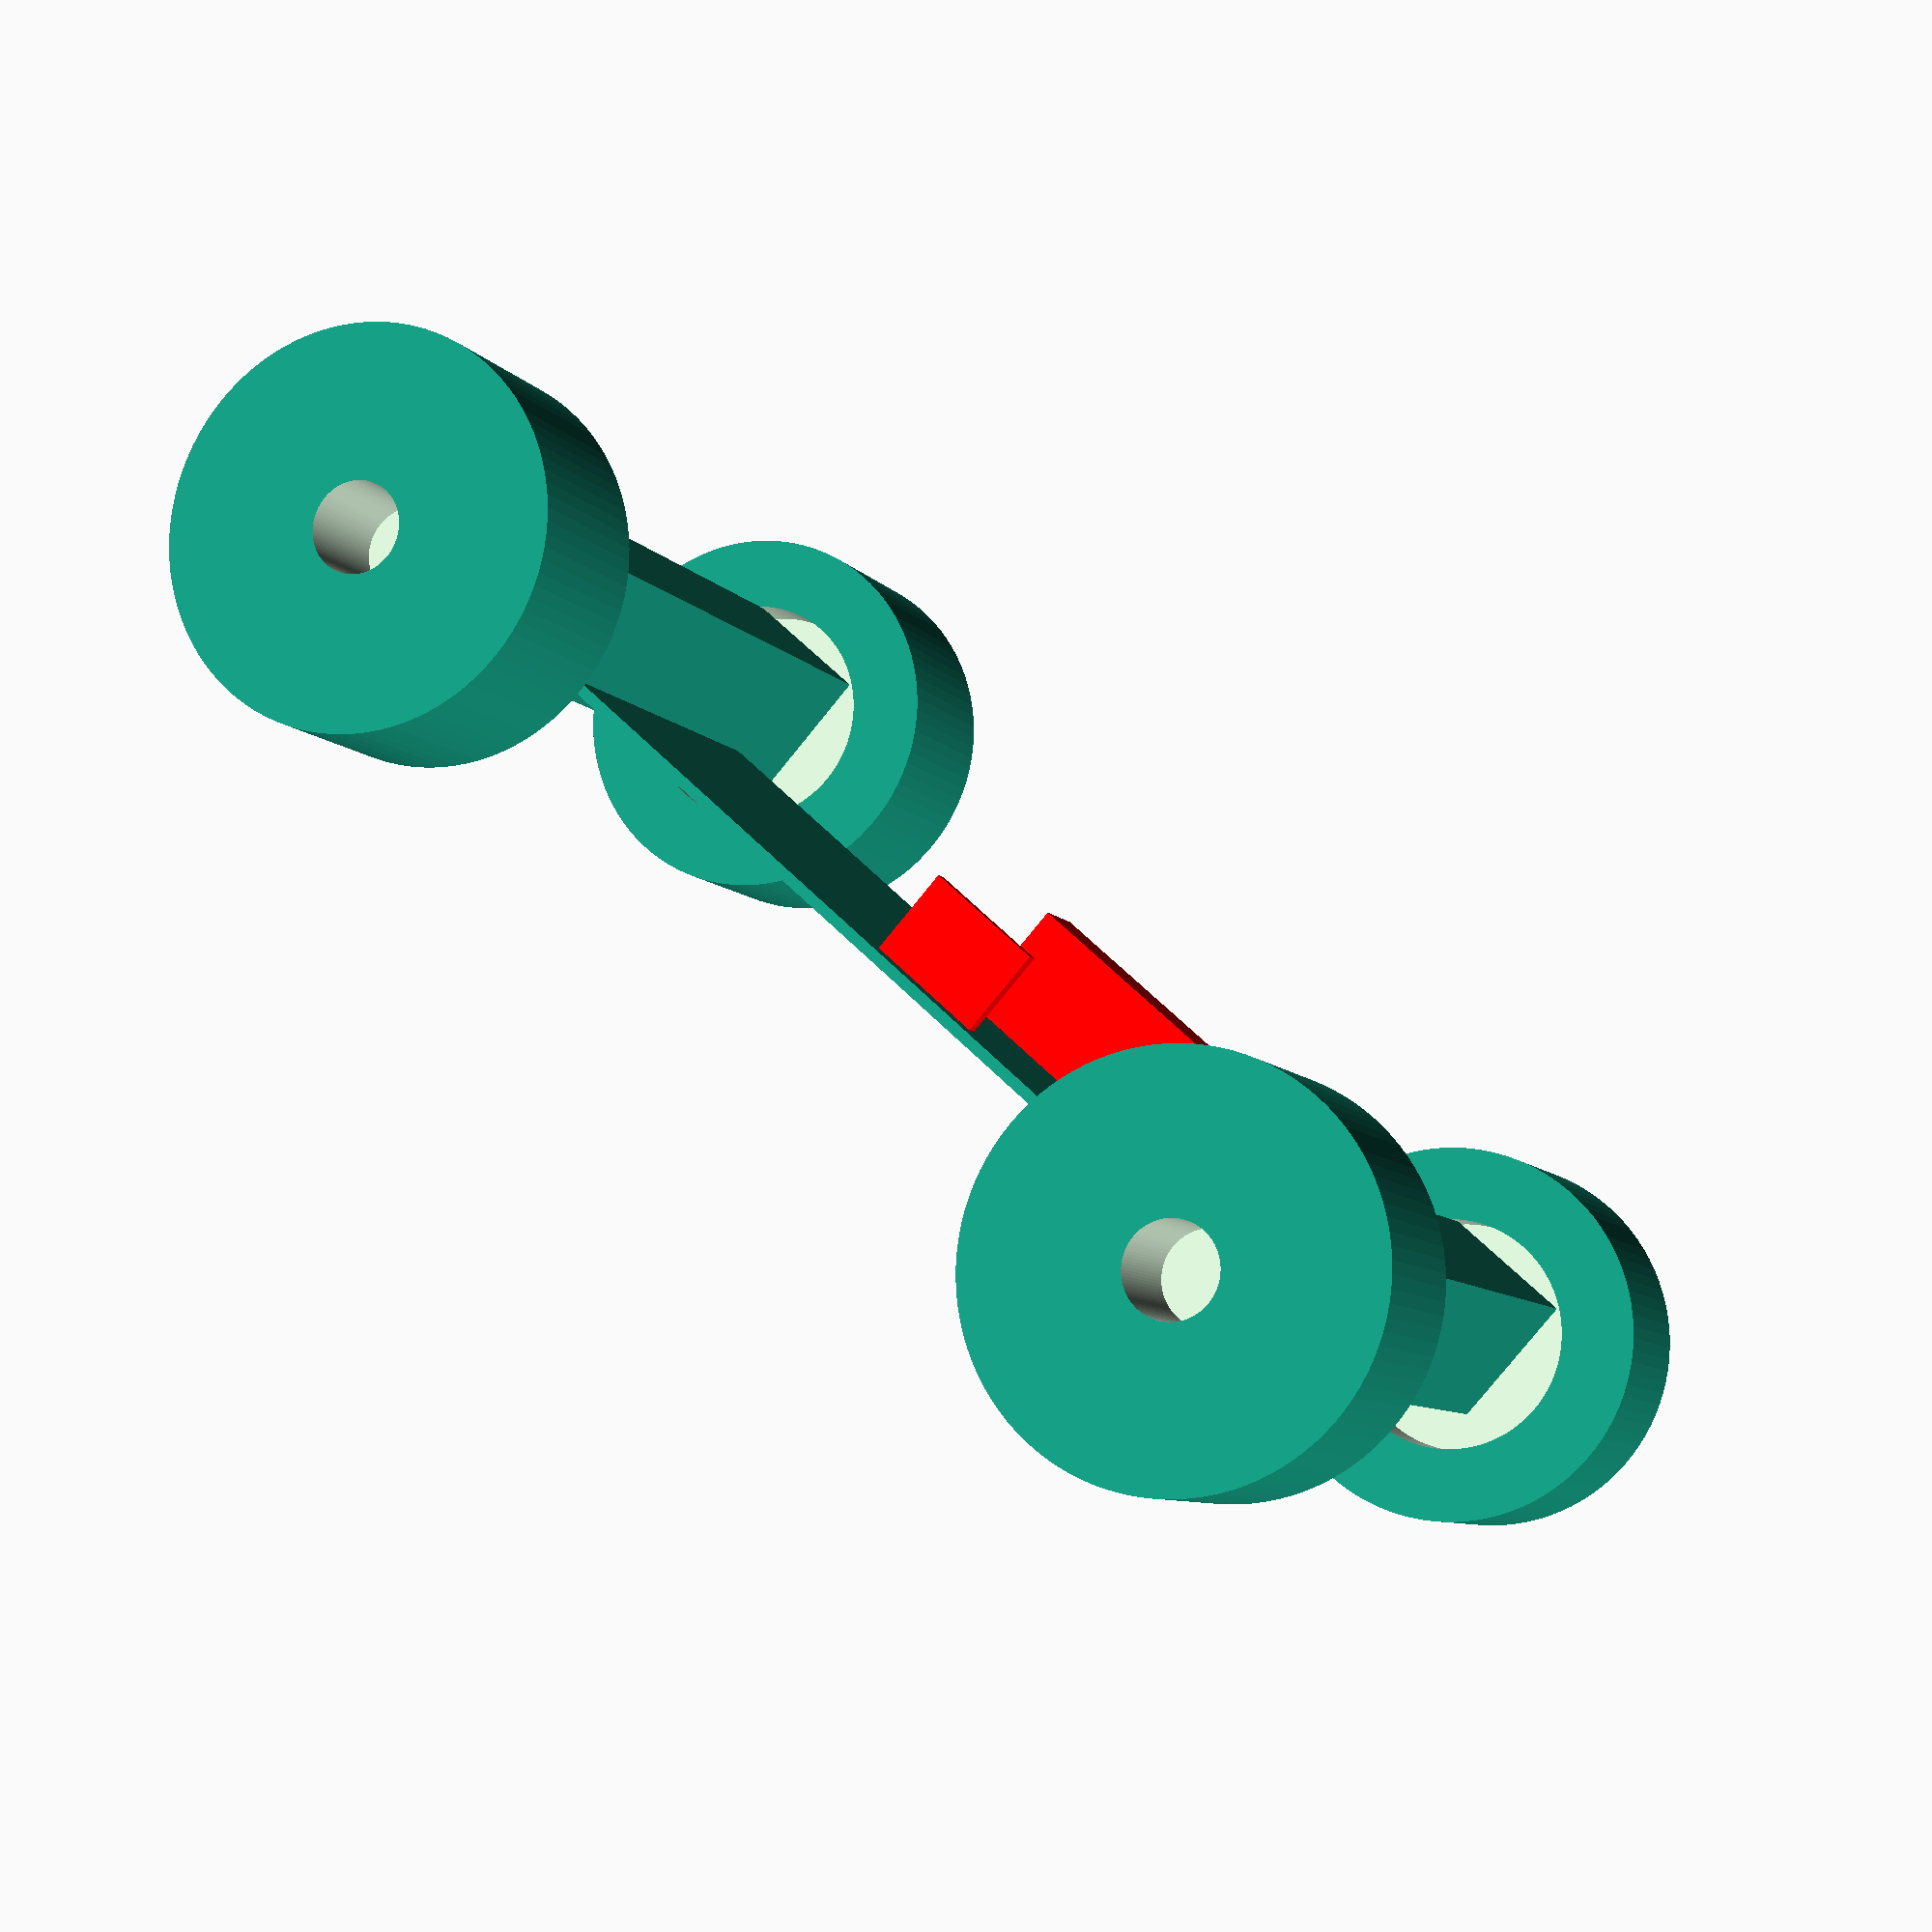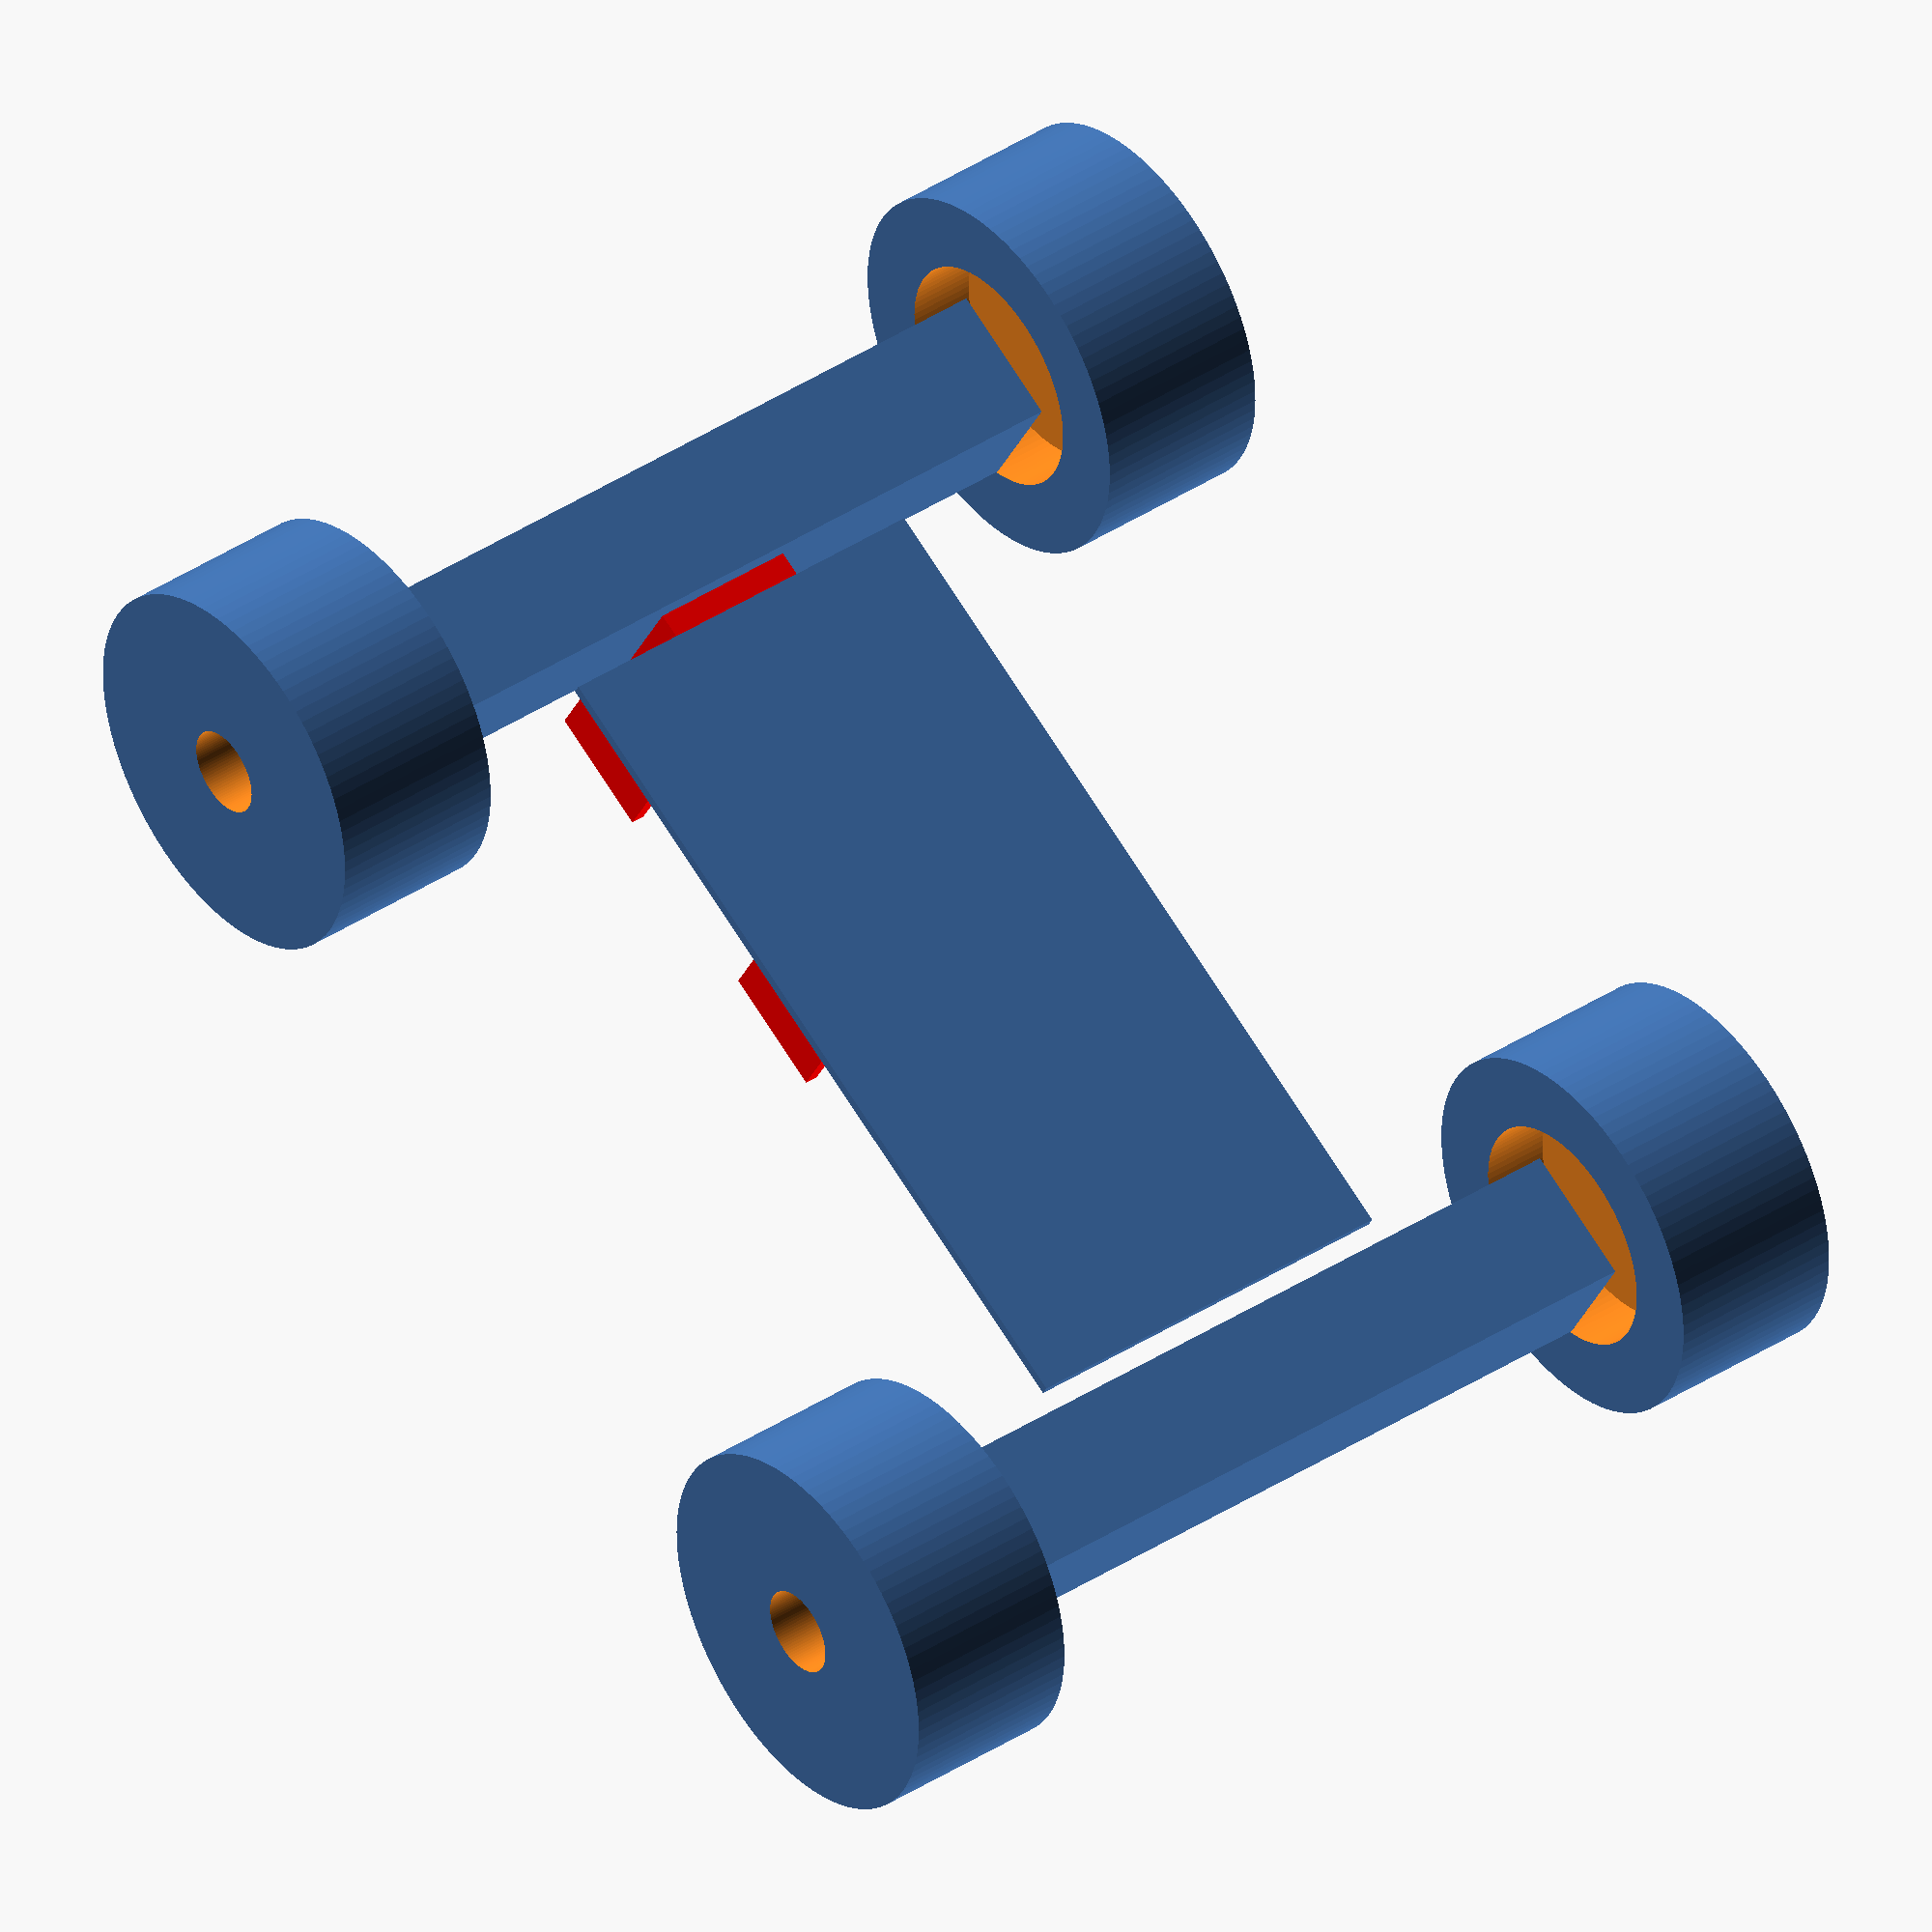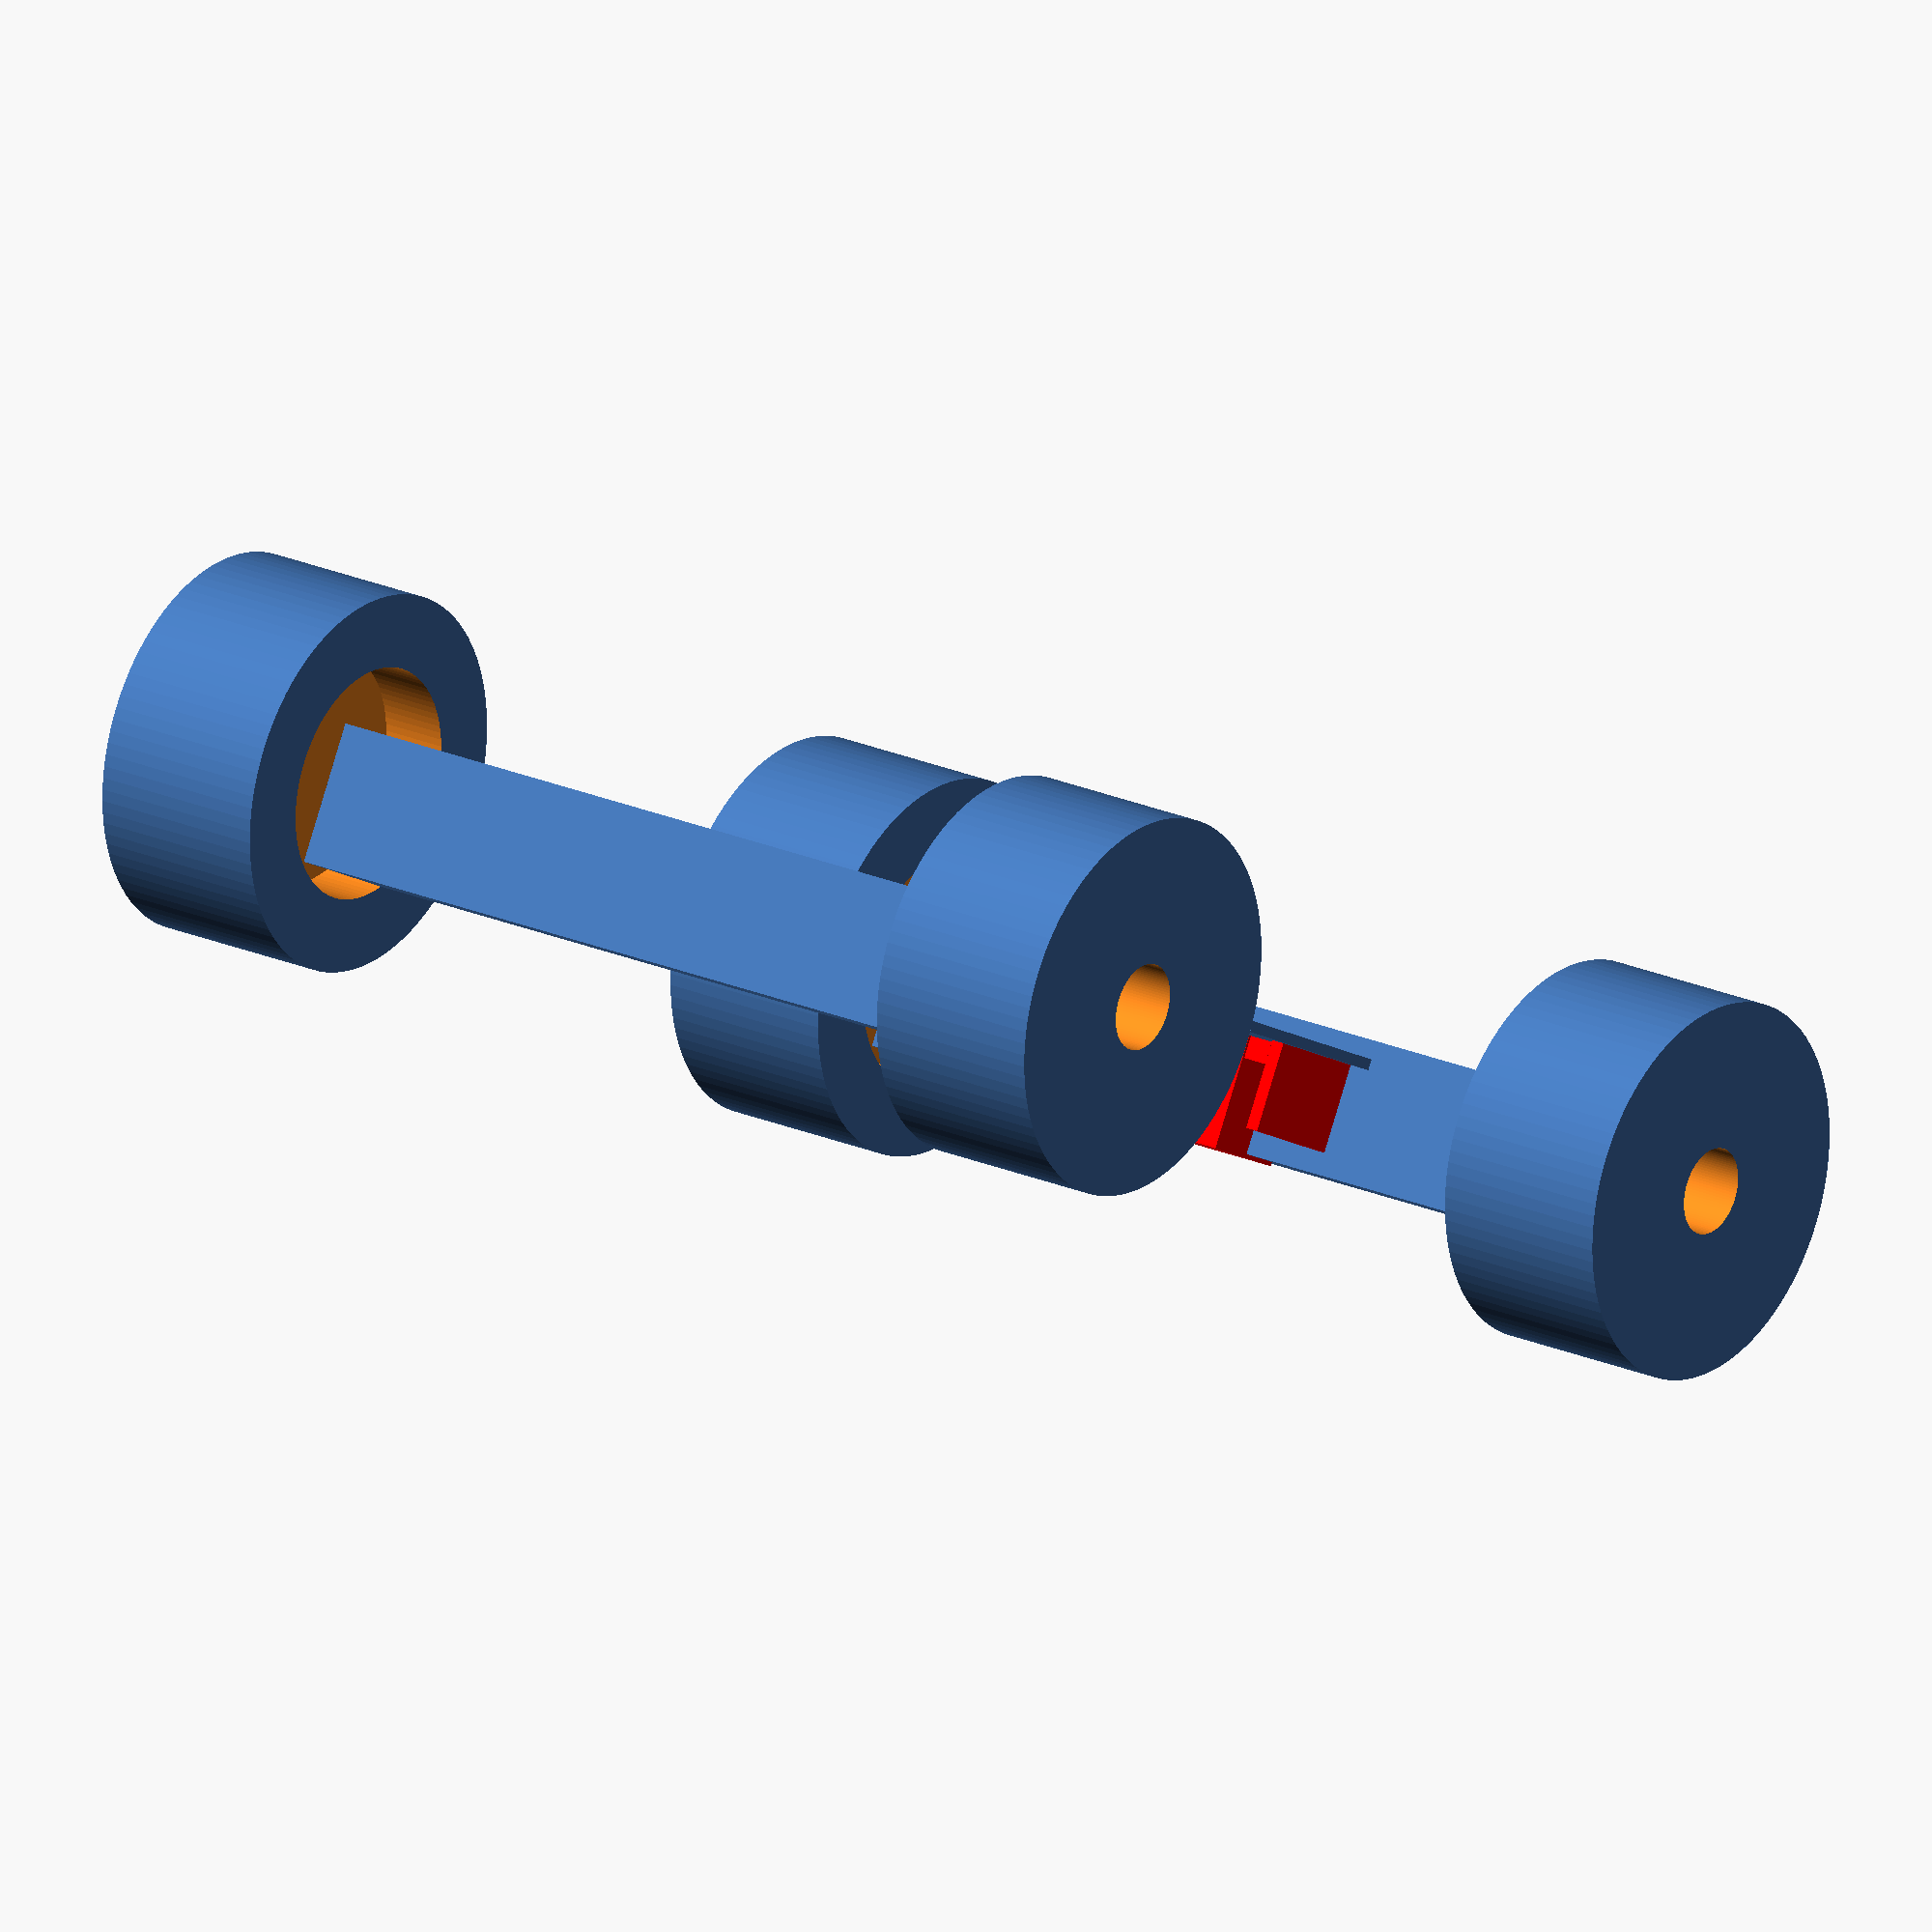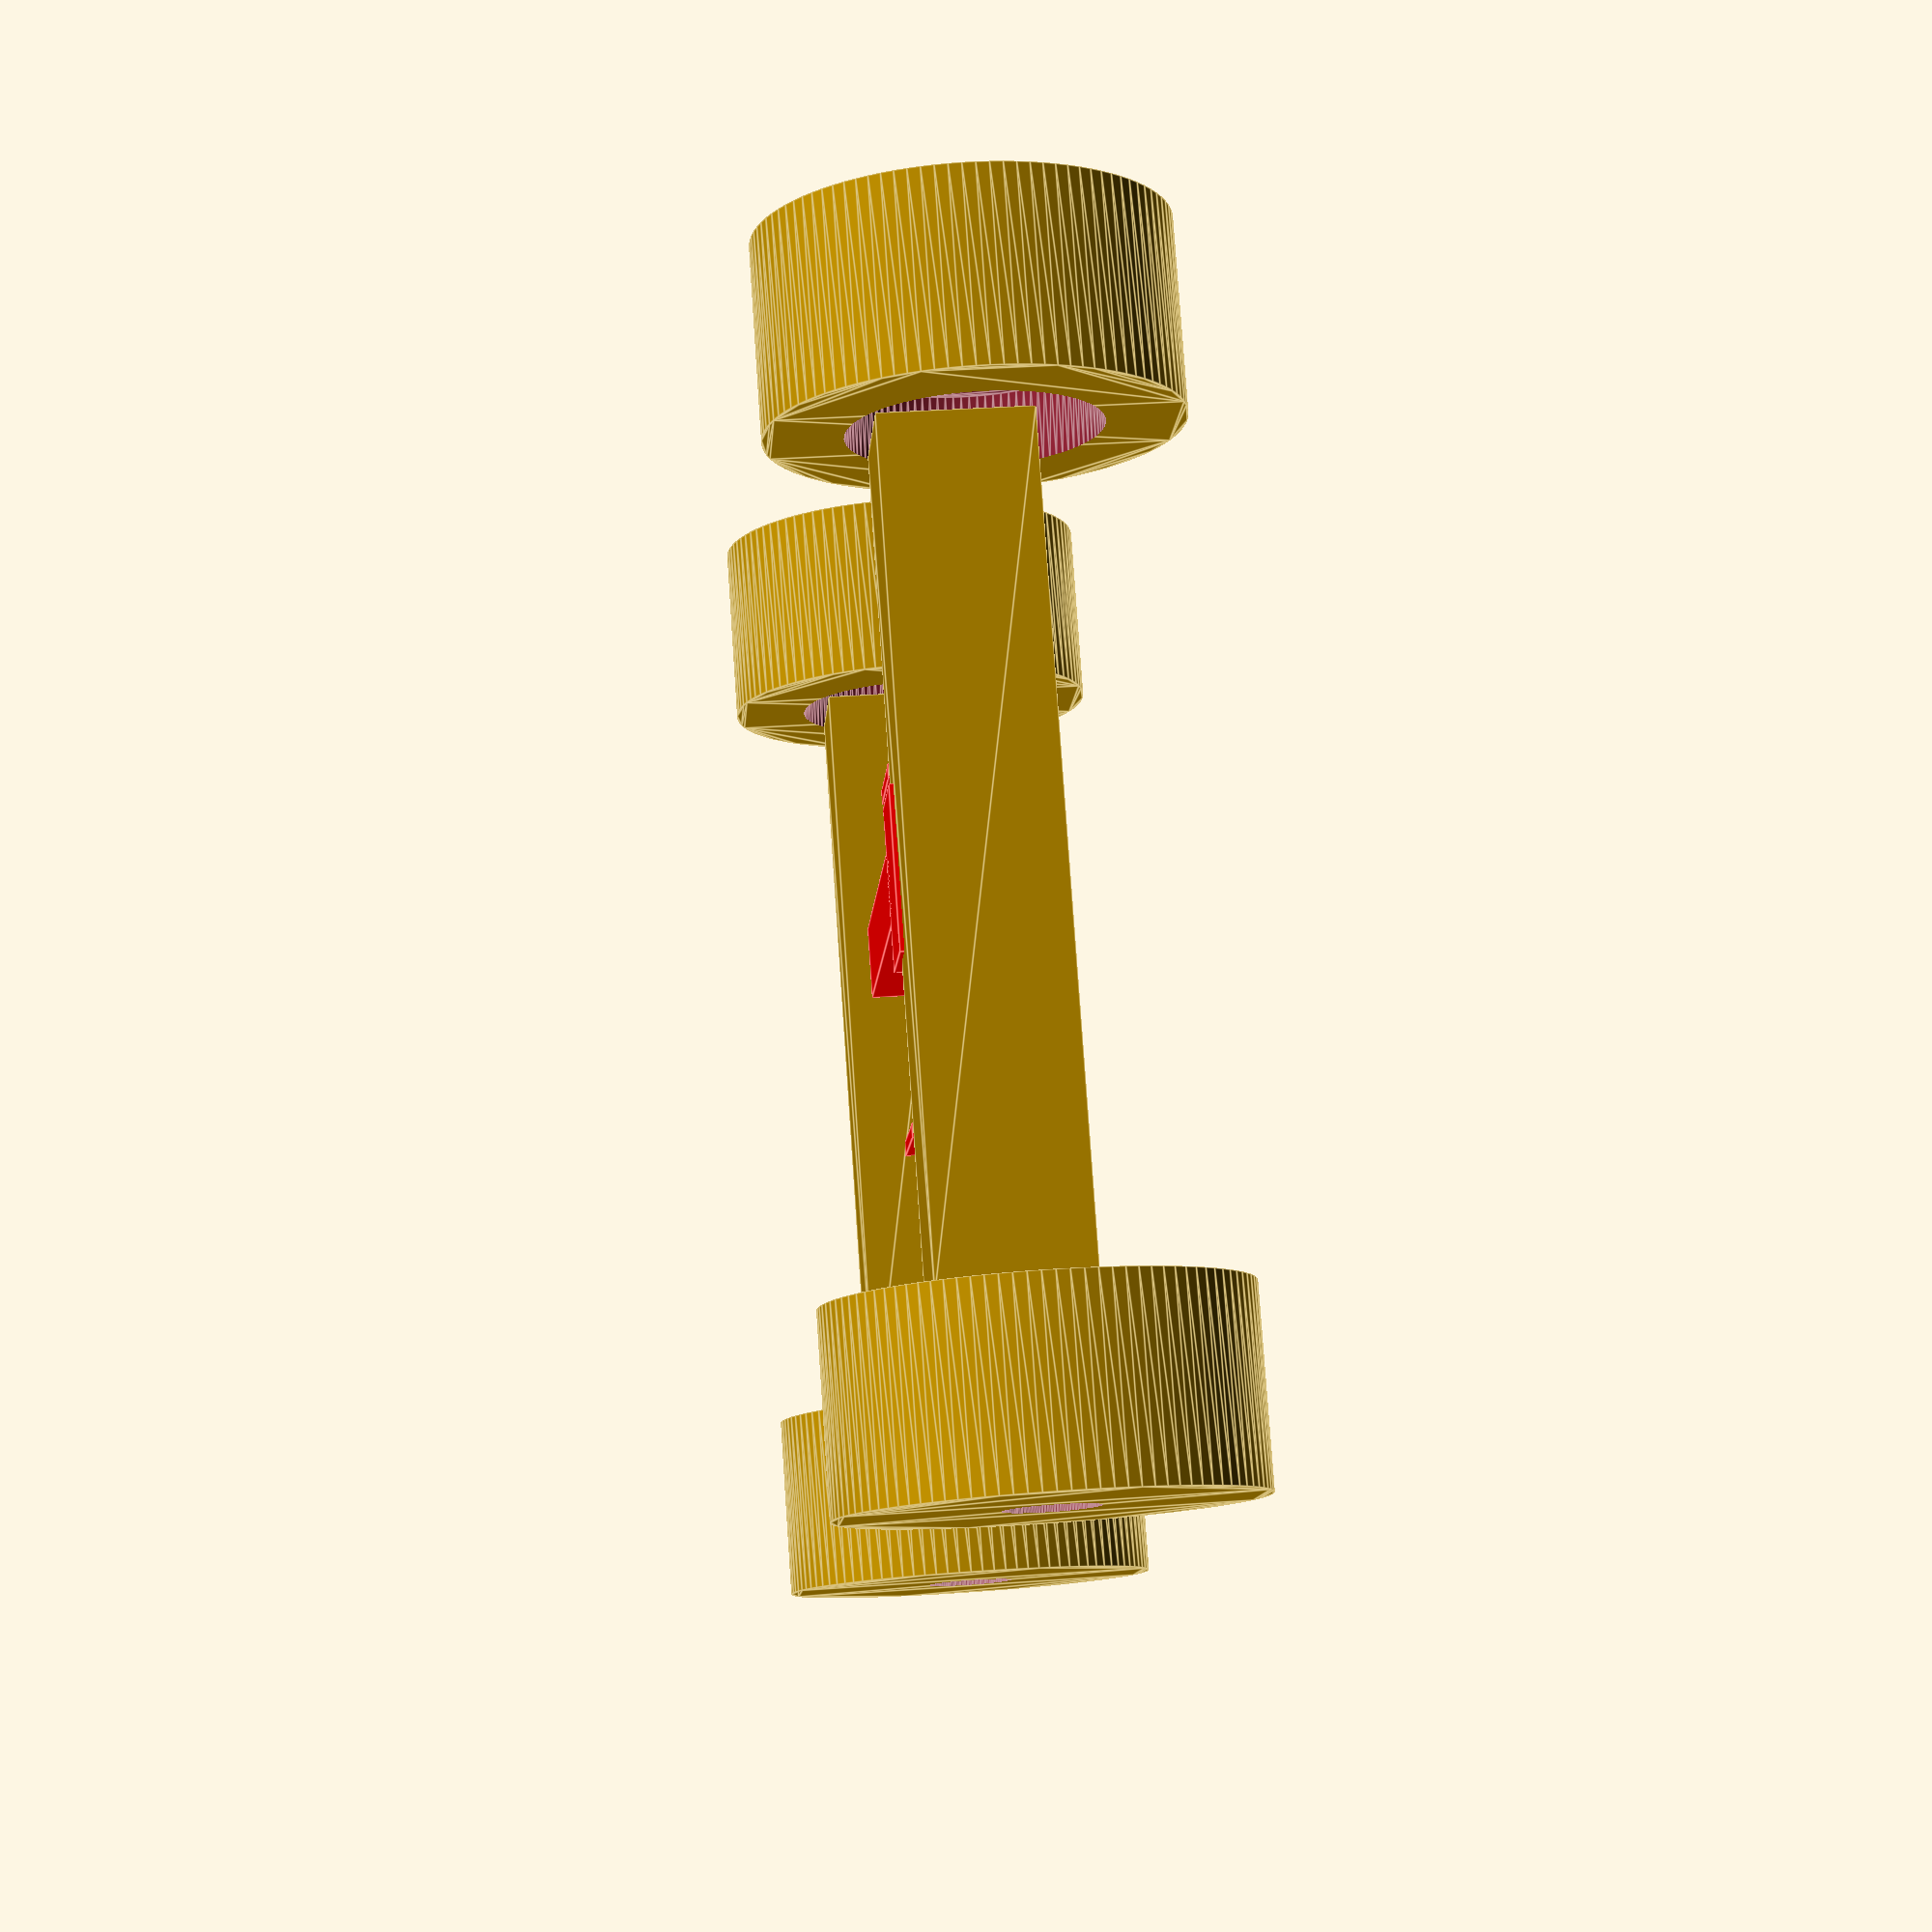
<openscad>
$fn=100;

module wheel() {
    difference() {
        linear_extrude(67) circle(d=140, true);
        translate([0, 0, 25.25]) linear_extrude(67) circle(d=32, true);
        translate([0, 0, -1]) linear_extrude(26) circle(d=140-27*2);
        }
}

module axle() {
    translate([0, 0, 52]) linear_extrude(52) square([50, 285], true);
    translate([0, -285/2, 140/2]) rotate([90, 0, 0]) wheel();
    translate([0, 285/2, 140/2]) rotate([-90, 0, 0]) wheel();
}

module car() {
    translate([310/2, 150/2, -59-4]) {
        translate([0, 0, 59]) linear_extrude(4) square([310, 150], true);
        translate([-70/2 - 310/2, 0, 0]) axle();
        translate([70/2 + 310/2, 0, 0]) axle();
    }
    color("red") {
        translate([0, 8, 0]) {
            //linear_extrude(10) square([160, 133]);
            cube([45, 5, 33]);
            translate([115, 0, 0]) cube([45, 5, 33]);
            translate([115, 150-16-5, 0]) cube([45, 5, 33]);
            translate([0, 150-16-5, 0]) cube([45, 5, 33]);
        }
            translate([0, 150/2-25/2, 0]) cube([139.5, 25, 42.5]);
            translate([10-37, 150/2-55.5/2, 0]) cube([37, 55.5, 42.5]);
        
        translate([4, 9, 0]) {
            cube([5, 150-20, 8.35]);
            translate([115+45-4-5-5, 0, 0]) cube([5, 150-20, 8.35]);
        }
    }
}

car();
</openscad>
<views>
elev=260.9 azim=25.6 roll=219.1 proj=p view=solid
elev=205.8 azim=304.8 roll=17.7 proj=o view=solid
elev=90.9 azim=55.8 roll=163.3 proj=o view=solid
elev=144.9 azim=314.3 roll=95.5 proj=p view=edges
</views>
